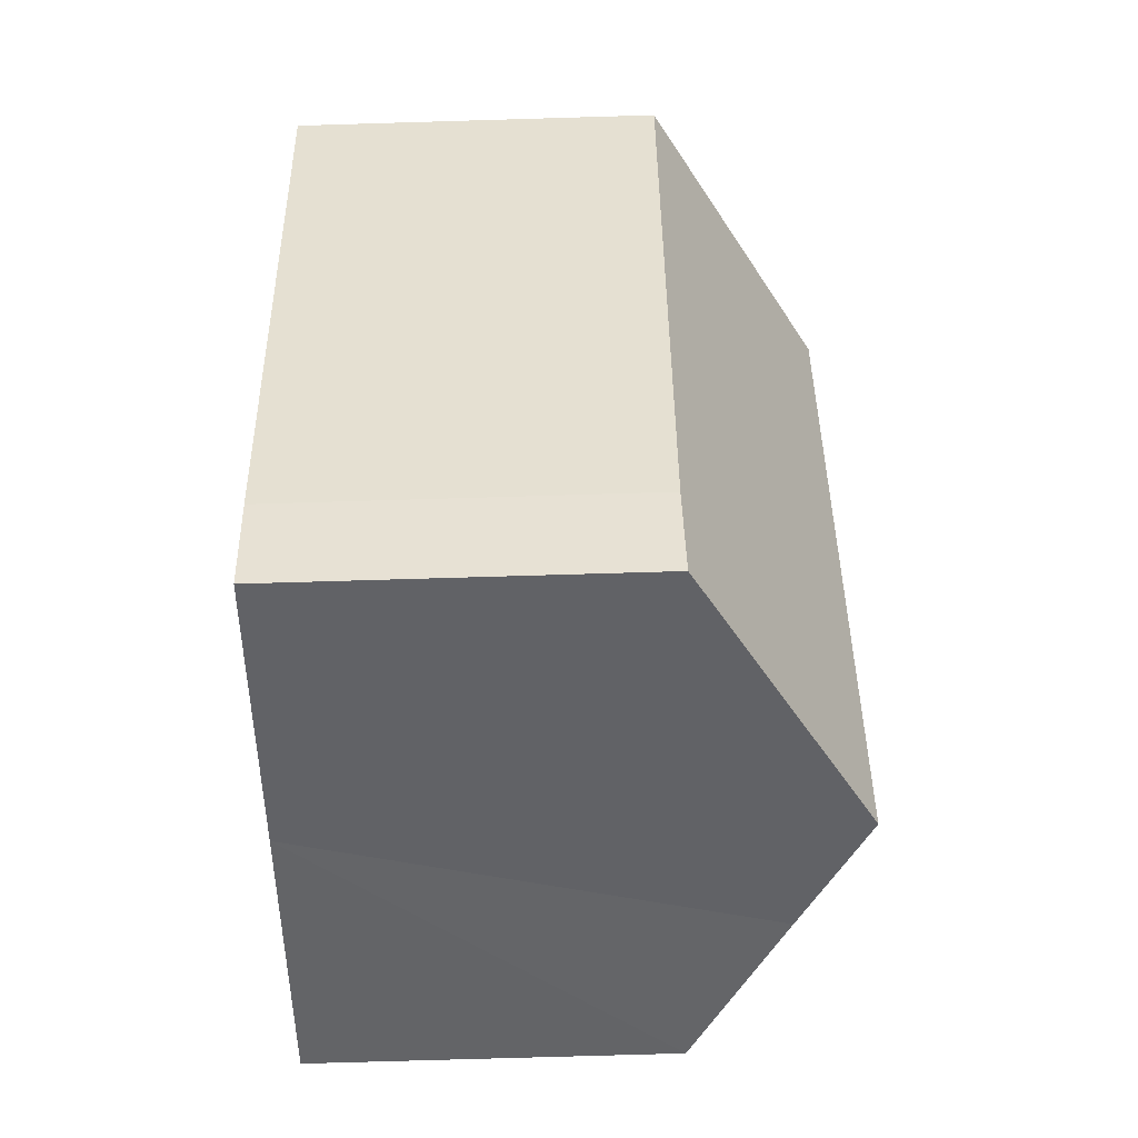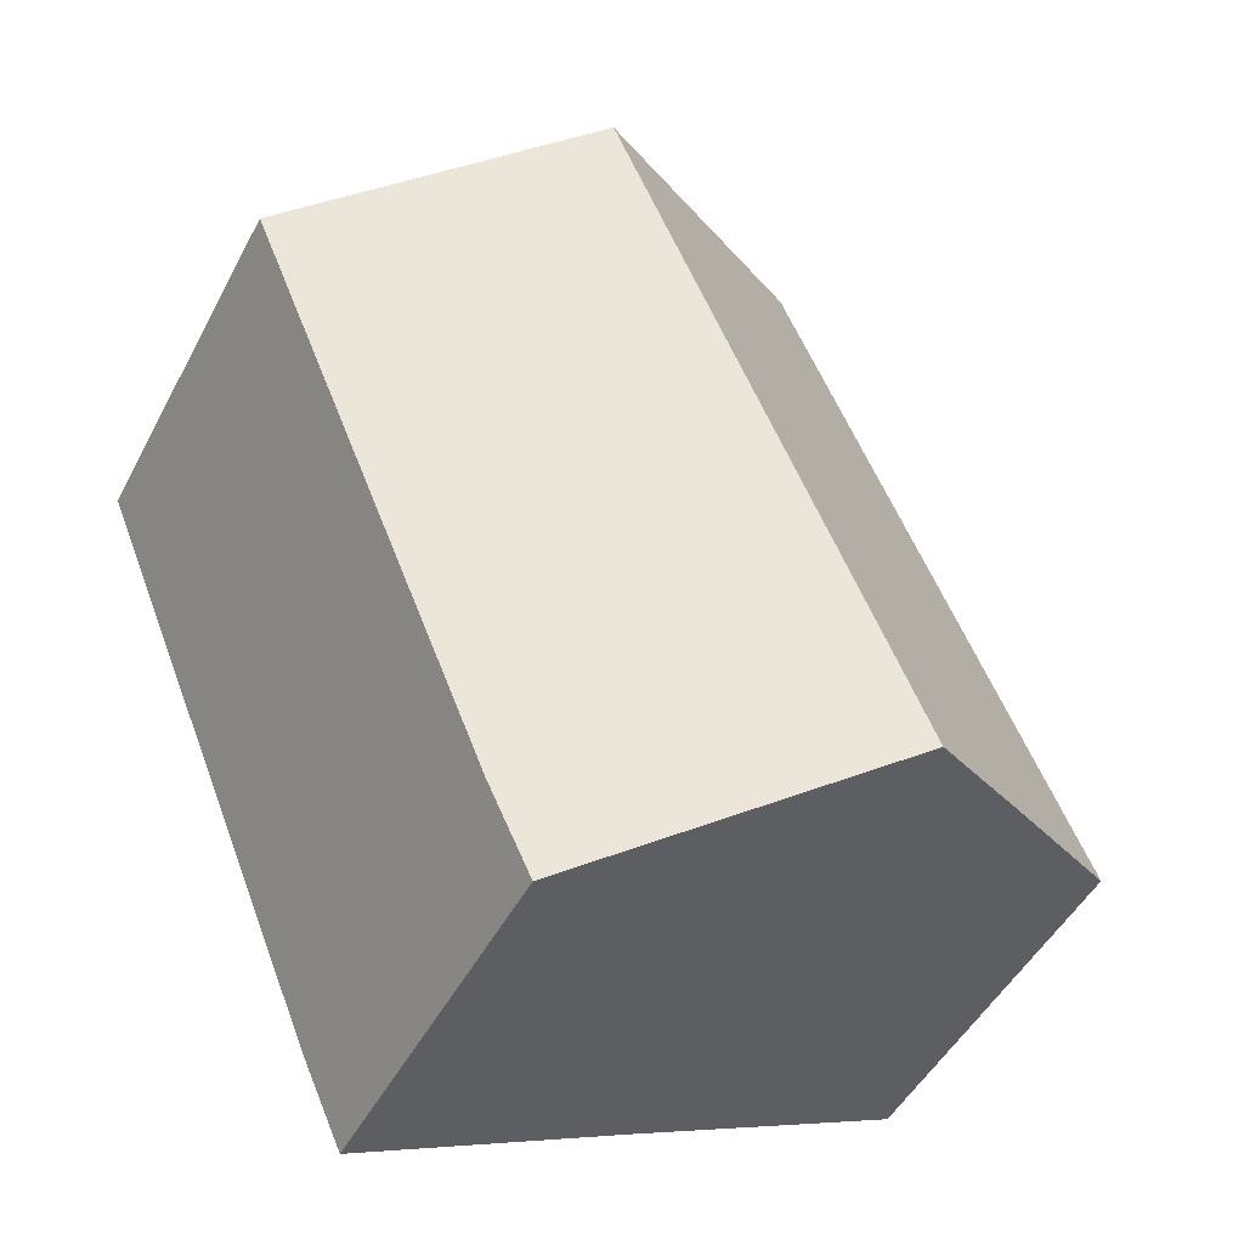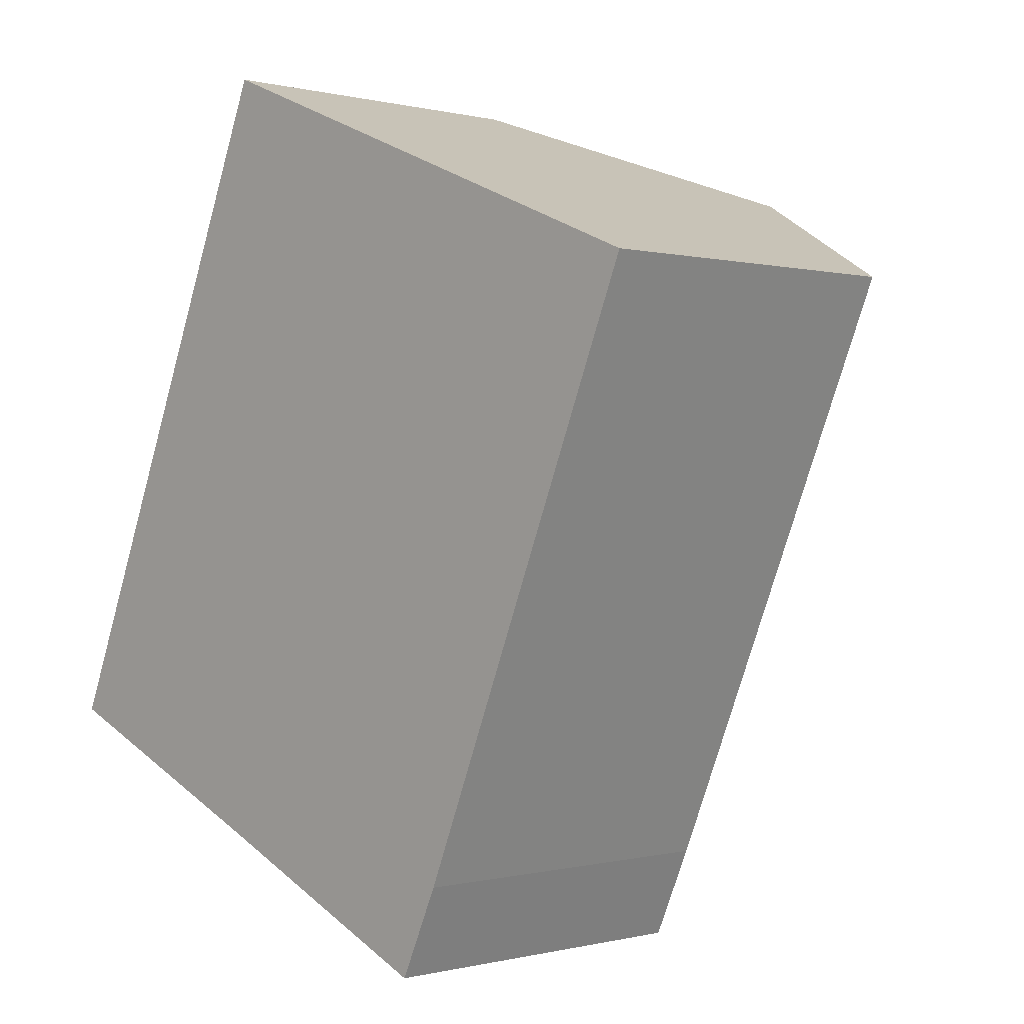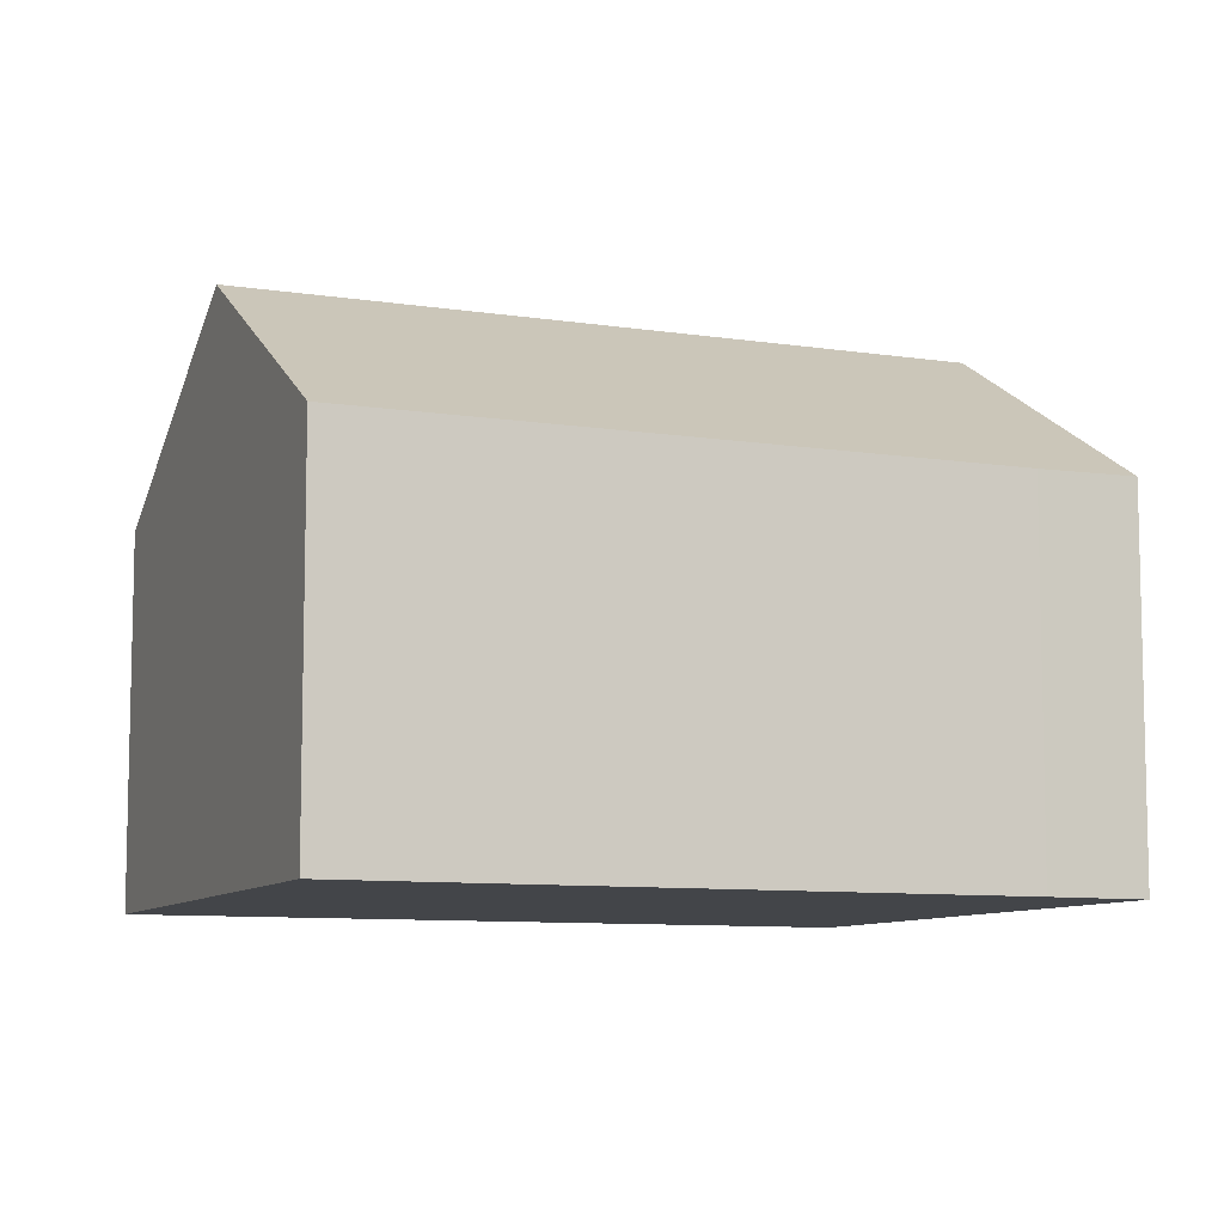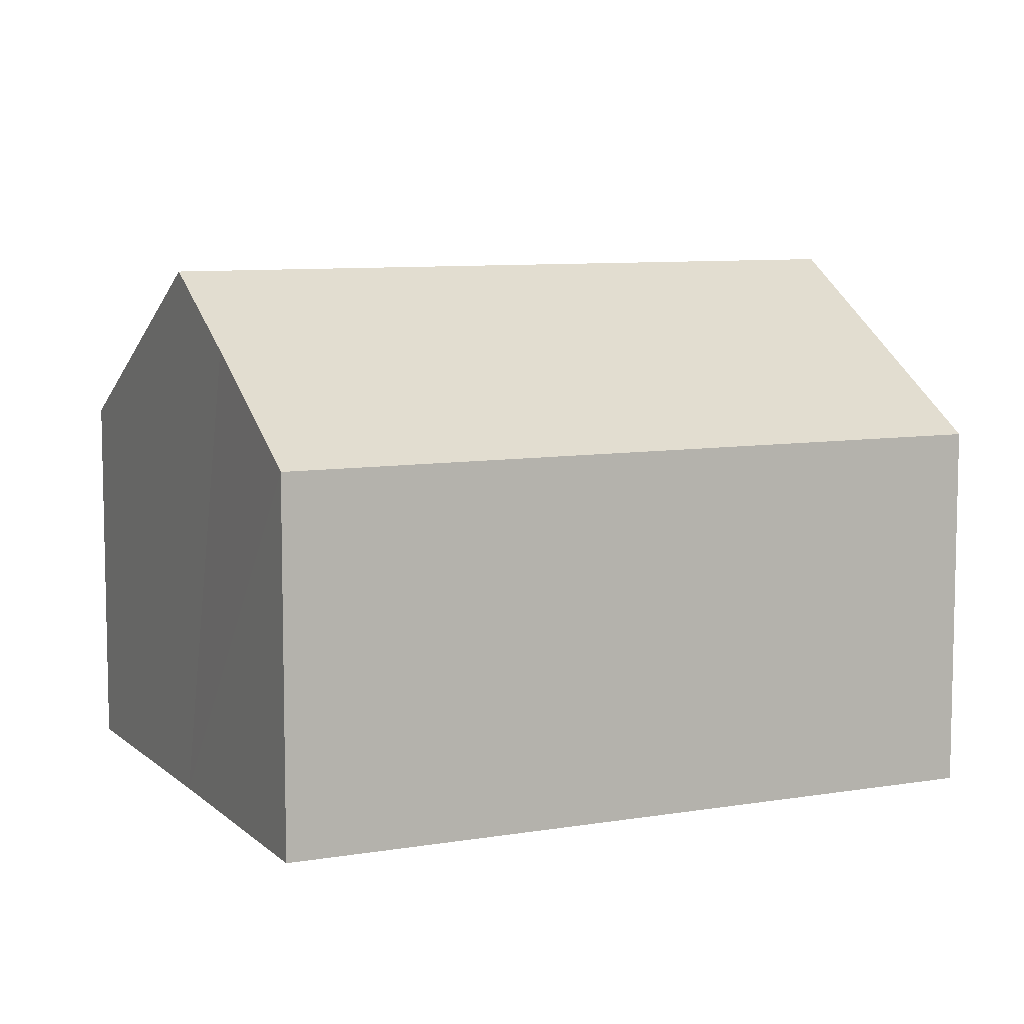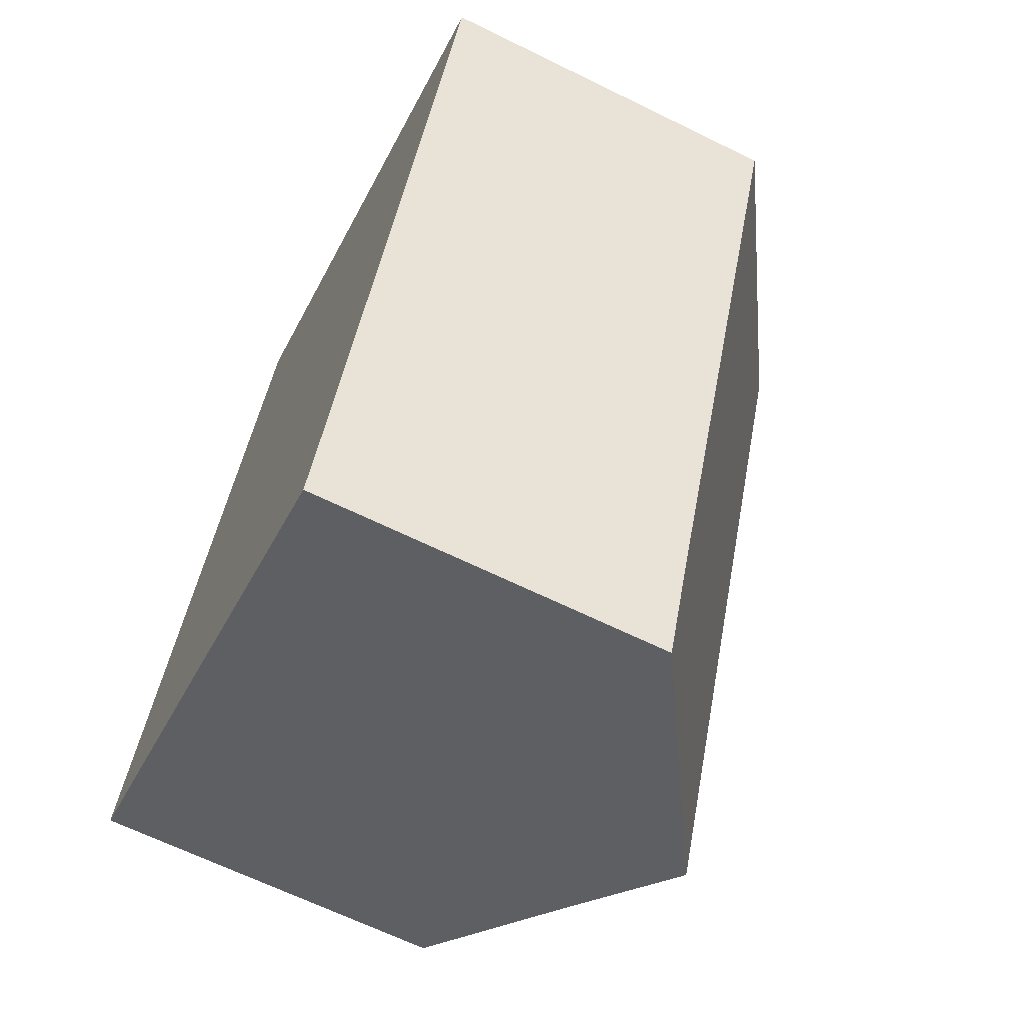
<metadata>
{"format":"obj","ext":"obj","renderer":"f3d","projection":"perspective","resolution":1024,"background":"white","views":[{"elev":-74.1,"azim":91.7,"up":"+Z"},{"elev":-48.4,"azim":153.1,"up":"+Z"},{"elev":-0.1,"azim":46.1,"up":"+Z"},{"elev":-8.8,"azim":90.0,"up":"+Y"},{"elev":8.3,"azim":-92.2,"up":"+Y"},{"elev":-65.4,"azim":63.7,"up":"+Z"}]}
</metadata>
<code>
v  4.978 9.759 -2.107
v  10.67 6.674 -2.532
v  9.895 6.704 -4.24
v  15.2 6.704 8.401
v  10.23 9.759 10.43
v  5.212 6.667 12.47
v  2.889 8.461 -1.201
v  0 6.678 4.089e-16
v  9.895 2.596e-16 -4.24
v  4.978 1.29e-16 -2.107
v  0 0 0
v  2.889 7.354e-17 -1.201
v  5.212 -7.638e-16 12.47
v  10.23 -6.383e-16 10.43
v  15.2 -5.144e-16 8.401
v  10.67 1.55e-16 -2.532
g defaultobject
f 1 2 3
f 2 1 4
f 4 1 5
f 6 7 8
f 7 6 1
f 1 6 5
f 9 1 3
f 1 9 7
f 7 9 10
f 7 10 8
f 8 10 11
f 11 10 12
f 11 6 8
f 6 11 13
f 13 5 6
f 5 13 4
f 4 13 14
f 4 14 15
f 2 9 3
f 9 2 16
f 15 2 4
f 2 15 16
f 11 14 13
f 14 11 12
f 14 12 10
f 14 10 15
f 15 10 9
f 15 9 16

</code>
